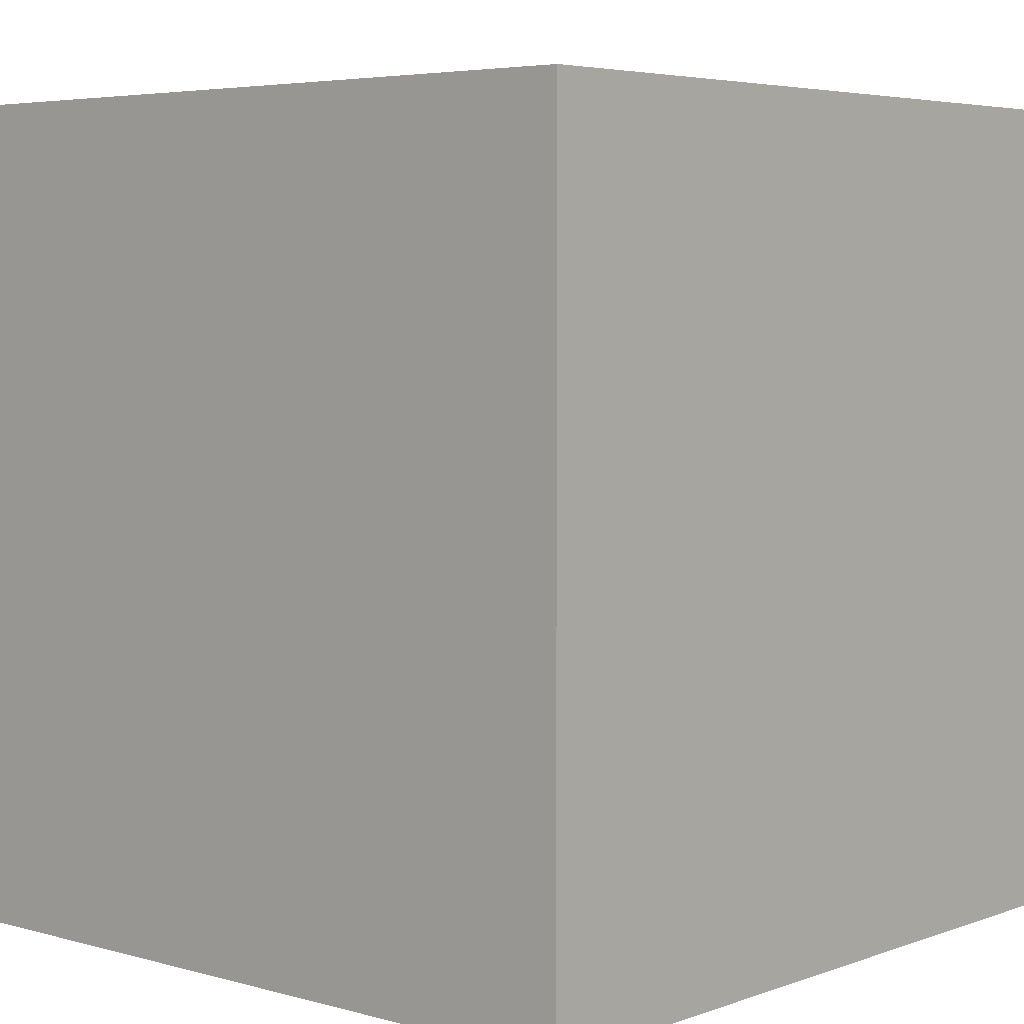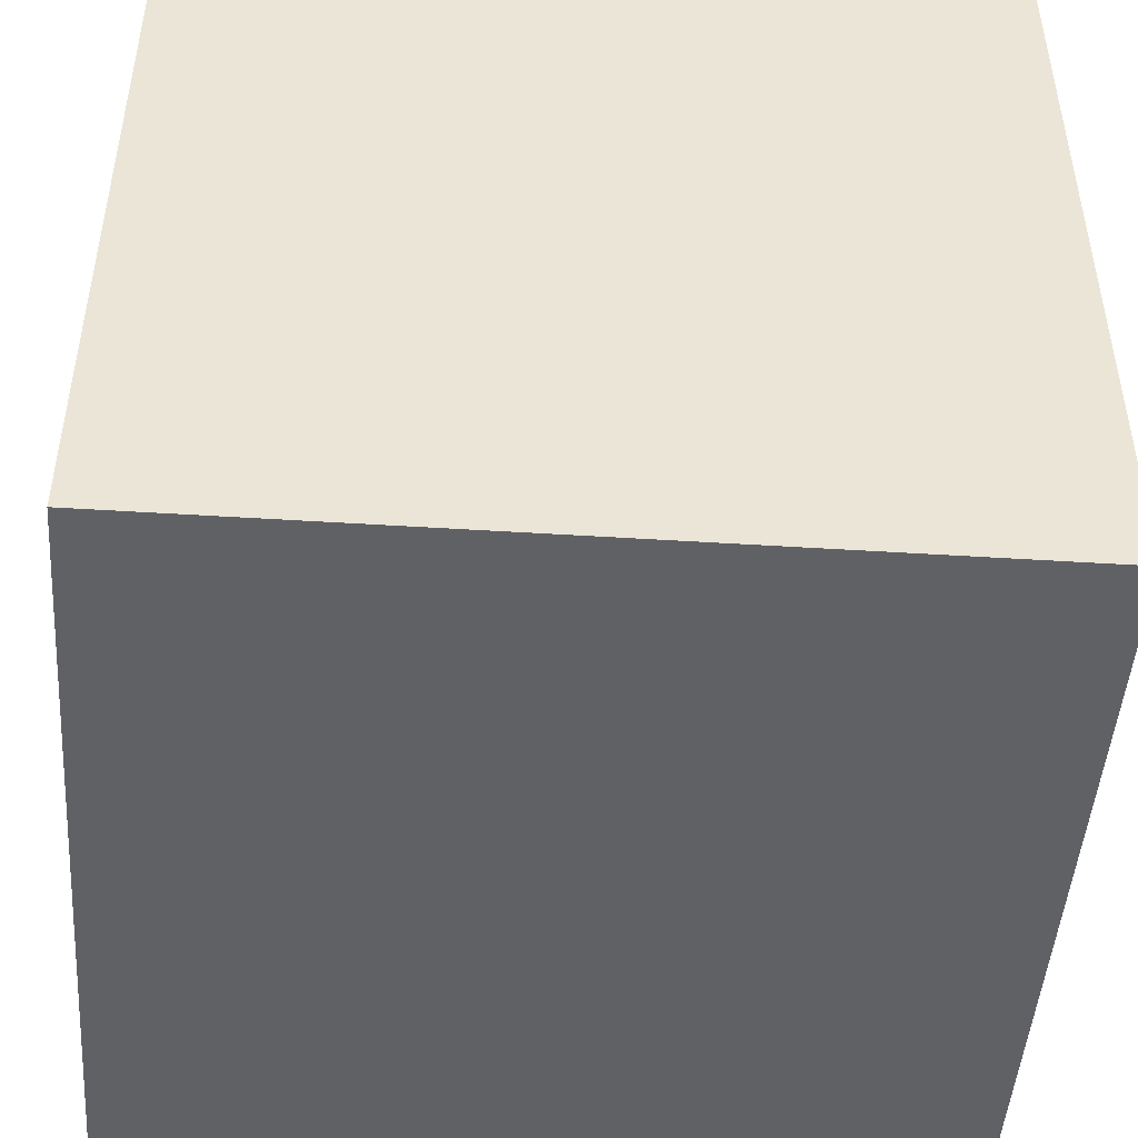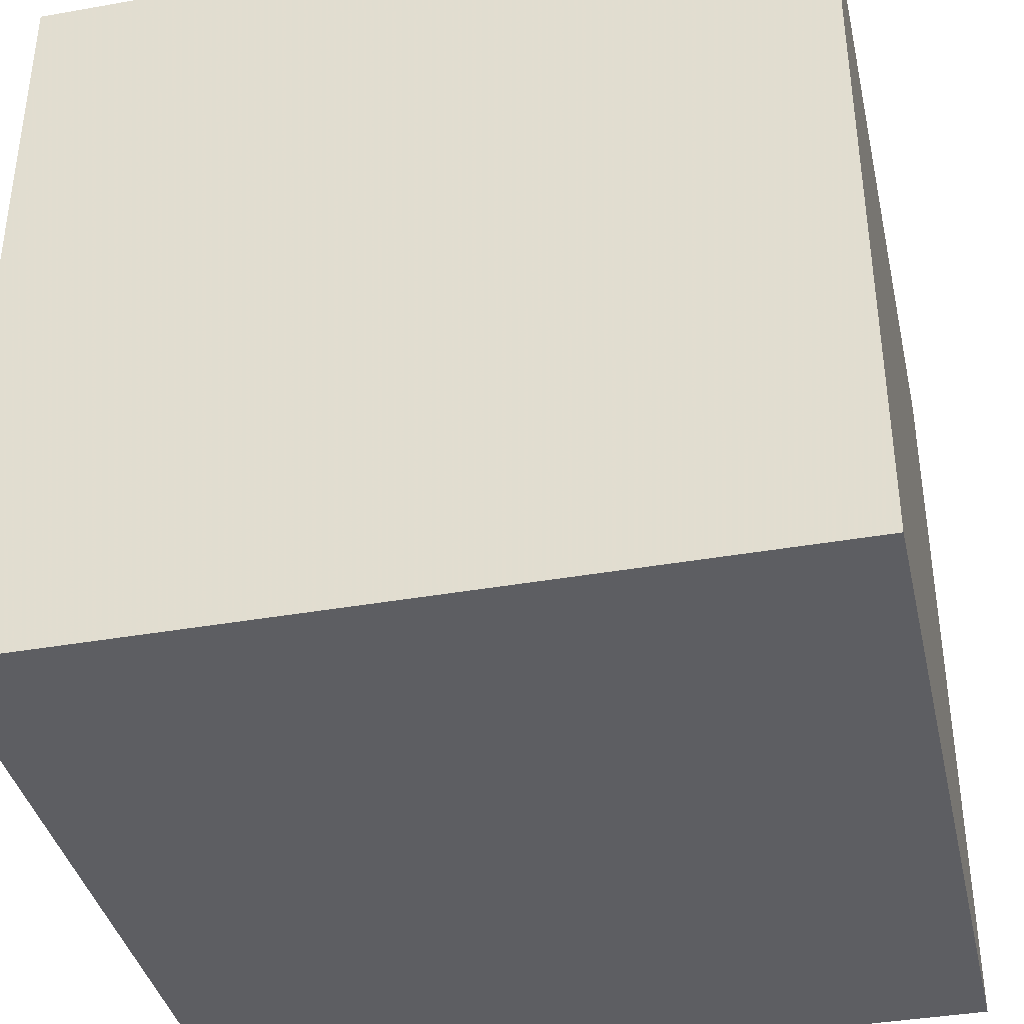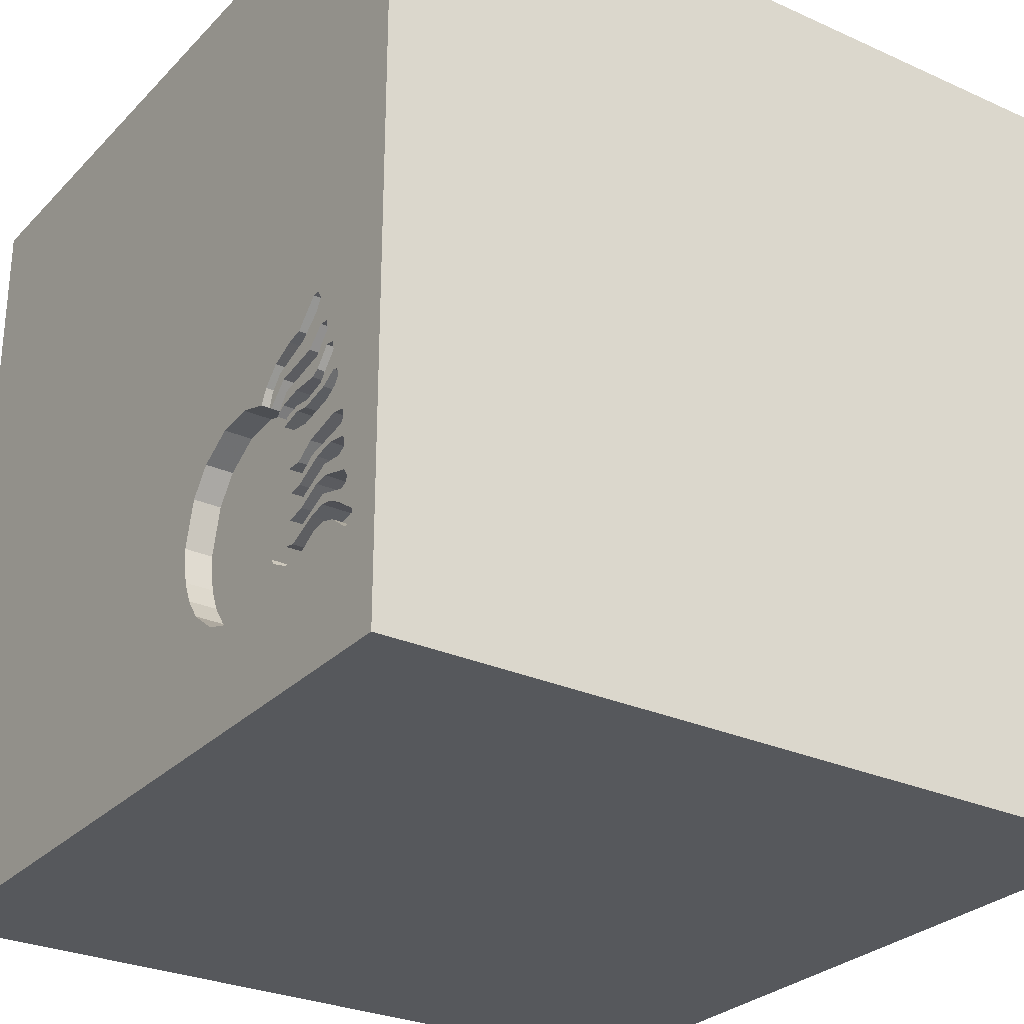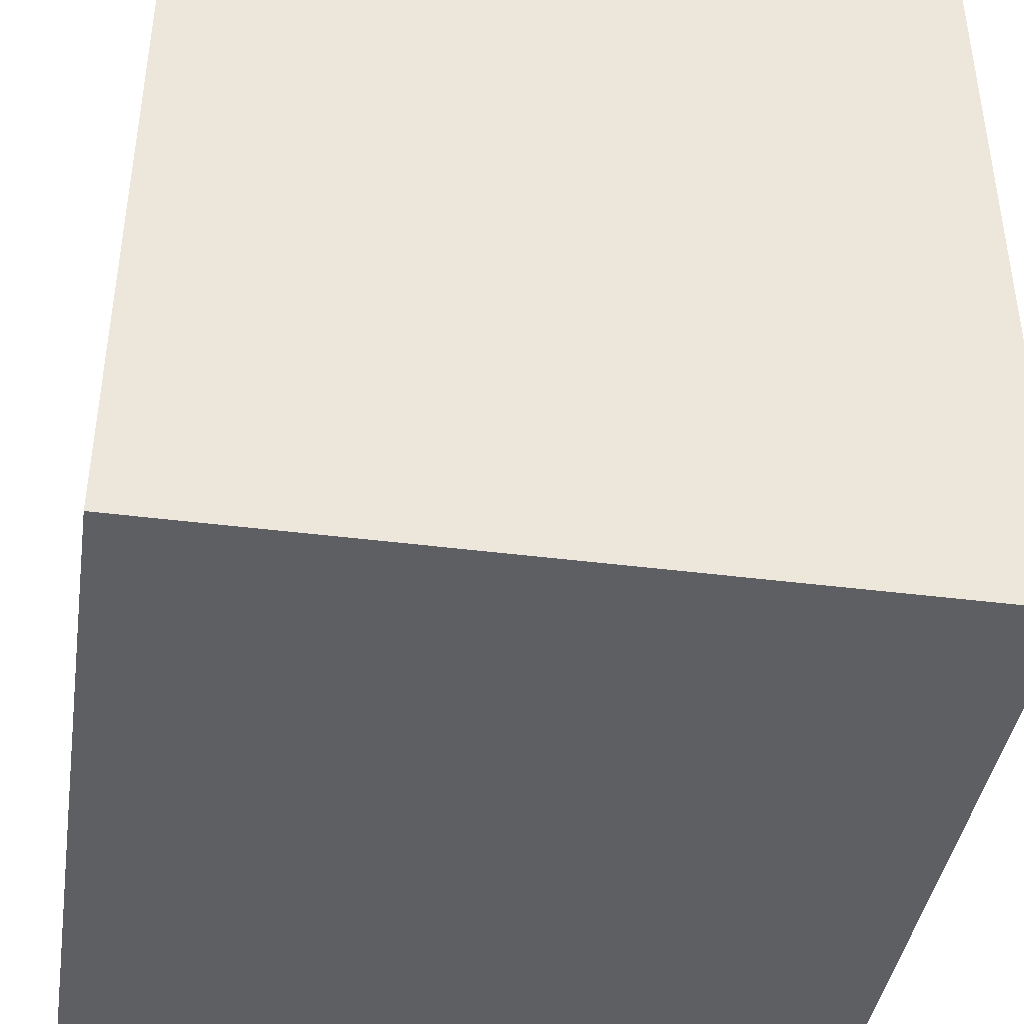
<metadata>
{"format":"obj","ext":"obj","renderer":"f3d","projection":"perspective","resolution":1024,"background":"white","views":[{"elev":4.8,"azim":41.4,"up":"+Z"},{"elev":-47.4,"azim":-4.1,"up":"+Z"},{"elev":-38.5,"azim":-77.4,"up":"+Z"},{"elev":-28.2,"azim":-124.2,"up":"+Z"},{"elev":-41.3,"azim":171.2,"up":"+Y"}]}
</metadata>
<code>
o octopus_161
v -0.9411 1.5 -0.2538
v -1.286 1.5 -0.7205
v -1.286 1.4 -0.7205
v -1.151 1.5 -0.3665
v -1.001 1.5 -0.4616
v -0.9793 1.5 -1.073
v -0.9793 1.4 -1.073
v -0.83 1.5 -0.4434
v -0.7199 1.5 -0.3889
v -1.065 1.5 -0.9103
v -1.182 1.5 -0.3119
v -1.293 1.5 -0.9916
v -1.081 1.5 -0.9686
v -1.081 1.4 -0.9686
v -1.312 1.5 -0.7813
v -1.047 1.5 -0.8216
v -1.232 1.5 -0.4983
v -1.232 1.4 -0.4983
v -1.22 1.5 -0.3909
v -1.22 1.4 -0.3909
v -0.9205 1.5 -0.4778
v -1.252 1.5 -0.5075
v -1.252 1.4 -0.5075
v -0.8019 1.5 -1.087
v -1.205 1.5 -0.8601
v -1.205 1.4 -0.8601
v -1.37 1.5 -1.047
v -1.37 1.4 -1.047
v -1.371 1.5 -1.073
v -1.371 1.4 -1.073
v -1.313 1.5 -0.8075
v -0.9699 1.5 -0.9056
v -0.3442 1.5 -0.9331
v -1.194 1.5 -0.5896
v -1.121 1.5 -0.7496
v -1.33 1.5 -1.09
v -1.008 1.5 -0.6053
v -0.9466 1.5 -0.323
v -0.3442 1.4 -0.9331
v -1.241 1.5 -0.5625
v -0.8567 1.5 -0.2929
v -0.9334 1.5 -0.5632
v -0.9409 1.5 -1.053
v -0.9258 1.5 -0.9605
v -0.9381 1.5 -0.4347
v -1.124 1.5 -0.3971
v -1.124 1.4 -0.3971
v -0.3332 1.5 -0.5528
v -0.3332 1.4 -0.5528
v -1.005 1.5 -0.984
v -1.005 1.4 -0.984
v -1.195 1.5 -0.9193
v -1.195 1.4 -0.9193
v -0.6024 1.5 -1.123
v -1.178 1.5 -0.2938
v -1.178 1.4 -0.2938
v -0.9957 1.5 -0.8276
v -1.001 1.4 -0.4616
v -0.9916 1.5 -0.8834
v -1.151 1.5 -0.7698
v 1.5 1.5 1.5
v 1.5 -1.5 1.5
v 1.5 -1.5 -1.5
v -0.1042 1.5 -1.5
v -1.193 1.5 -0.9548
v -1.193 1.4 -0.9548
v -1.13 1.5 -0.4486
v -1.227 1.5 -0.7544
v -1.227 1.4 -0.7544
v -1.326 1.5 -0.941
v -1.326 1.4 -0.941
v -1.153 1.5 -0.8662
v -1.153 1.4 -0.8662
v -0.8859 1.5 -0.5024
v -0.8859 1.4 -0.5024
v -1.183 1.5 -0.3851
v -1.281 1.5 -0.827
v -0.962 1.5 -0.9004
v -0.962 1.4 -0.9004
v -0.4056 1.5 -0.4545
v -0.4056 1.4 -0.4545
v -1.301 1.5 -0.7044
v -1.301 1.4 -0.7044
v -0.9769 1.5 -0.7347
v -0.9769 1.4 -0.7347
v -1.114 1.5 -0.1528
v -1.114 1.4 -0.1528
v -1.194 1.4 -0.5896
v -0.8879 1.5 -1.012
v -0.8879 1.4 -1.012
v -0.9135 1.5 -0.3781
v -1.034 1.5 -0.7363
v -1.064 1.5 -0.5544
v -1.021 1.5 -1.016
v -1.021 1.4 -1.016
v -1.118 1.5 -0.5434
v -1.313 1.4 -0.8075
v -0.2921 1.5 -0.7194
v -1.108 1.5 -0.2289
v -1.108 1.4 -0.2289
v -1.356 1.5 -1.089
v -1.356 1.4 -1.089
v -0.6024 1.4 -1.123
v -0.8425 1.5 -0.3969
v -0.8425 1.4 -0.3969
v -1.151 1.5 -0.5103
v -1.151 1.4 -0.5103
v -1.134 1.5 -0.184
v -1.134 1.4 -0.184
v -0.8889 1.5 -0.3435
v -0.8889 1.4 -0.3435
v -0.9057 1.5 -1.035
v -0.9057 1.4 -1.035
v -1.196 1.5 -0.8179
v -1.196 1.4 -0.8179
v -0.3993 1.5 -1.01
v -0.3993 1.4 -1.01
v -1.013 1.5 -0.5427
v -1.13 1.5 -0.9677
v -1.294 1.5 -0.6706
v -0.9411 1.4 -0.2538
v -0.4514 1.5 -1.05
v -0.5035 1.5 -1.09
v -1.183 1.4 -0.3851
v -0.7383 1.5 -1.106
v -1.5 -1.5 -1.5
v -1.5 1.5 -1.5
v -1.5 1.5 1.5
v -1.5 -1.5 1.5
v -1.008 1.4 -0.6053
v -1.142 1.5 -0.288
v -1.142 1.4 -0.288
v -1.207 1.5 -0.6672
v -0.5035 1.4 -1.09
v -1.196 1.5 -1.016
v -1.196 1.4 -1.016
v -0.83 1.4 -0.4434
v -0.6565 1.5 -0.3686
v -0.6565 1.4 -0.3686
v -1.067 1.5 -0.6153
v -1.261 1.5 -0.532
v -1.261 1.4 -0.532
v -1.13 1.4 -0.9677
v -1.294 1.4 -0.6706
v -1.004 1.5 -0.804
v -1.068 1.5 -0.879
v -1.068 1.4 -0.879
v -0.9258 1.4 -0.9605
v -0.9804 1.5 -0.7956
v -0.9804 1.4 -0.7956
v -1.047 1.4 -0.8216
v -1.316 1.5 -0.8903
v -1.316 1.4 -0.8903
v -0.9792 1.5 -1.007
v -0.5272 1.5 -0.3815
v -1.034 1.4 -0.7363
v -0.3102 1.5 -0.8521
v -0.3102 1.4 -0.8521
v -1.146 1.5 -1.026
v -1.146 1.4 -1.026
v 1.5 1.5 -1.5
v -1.243 1.5 -0.6588
v -1.243 1.4 -0.6588
v -1.111 1.5 -0.5206
v -1.354 1.5 -0.9375
v -1.354 1.5 -0.5208
v -1.354 1.5 -0.3125
v -1.017 1.5 -0.8893
v -1.017 1.4 -0.8893
v -1.111 1.5 -0.3161
v -1.336 1.5 -0.9215
v -1.336 1.4 -0.9215
v -0.9745 1.5 -0.8099
v -1.189 1.5 -0.4675
v -1.121 1.4 -0.7496
v -1 1.5 -0.2418
v -1 1.4 -0.2418
v -1.239 1.5 -0.9632
v -1.239 1.4 -0.9632
v -0.9957 1.4 -0.8276
v -1.088 1.5 -0.1537
v -0.9381 1.4 -0.4347
v -0.5272 1.4 -0.3815
v -0.4167 1.5 -1.302
v -1.022 1.5 -1.07
v -0.9494 1.5 -0.5336
v -0.9494 1.4 -0.5336
v -0.9745 1.4 -0.8099
v -0.8401 1.5 -0.4501
v -0.8401 1.4 -0.4501
v -1.064 1.4 -0.5544
v -0.7741 1.5 -0.4063
v -0.7741 1.4 -0.4063
v -0.8567 1.4 -0.2929
v -0.9662 1.5 -0.8776
v -0.9662 1.4 -0.8776
v -1.257 1.5 -1.034
v -0.2921 1.4 -0.7194
v -1.257 1.5 -0.5204
v -0.9792 1.4 -1.007
v -1.296 1.5 -0.7669
v -1.296 1.4 -0.7669
v -1.342 1.5 -1.017
v -1.342 1.4 -1.017
v -1.302 1.5 -0.9504
v -1.302 1.4 -0.9504
v -1.075 1.5 -1.067
v -0.7985 1.5 -0.353
v -1.013 1.4 -0.5427
v -1.051 1.5 -0.7945
v -0.9135 1.4 -0.3781
v -0.9589 1.5 -0.624
v -0.9589 1.4 -0.624
v -1.008 1.5 -0.5216
v -1.075 1.5 -0.3498
v -1.151 1.4 -0.7698
v -0.7985 1.4 -0.353
v -1.075 1.4 -0.3498
v -1.241 1.4 -0.5625
v -1.173 1.5 -0.5322
v -1.226 1.5 -0.4247
v -1.226 1.4 -0.4247
v -1.173 1.4 -0.5322
v -1.088 1.4 -0.1537
v -1.032 1.5 -0.2925
v -1.032 1.4 -0.2925
v -1.33 1.4 -1.09
v -1.312 1.4 -0.7813
v -1.008 1.4 -0.5216
v -0.9334 1.4 -0.5632
v -0.8019 1.4 -1.087
v -1.102 1.5 -0.4631
v -1.102 1.4 -0.4631
v -0.9205 1.4 -0.4778
v -1.13 1.4 -0.4486
v -1.065 1.4 -0.9103
v -1.004 1.4 -0.804
v -0.9976 1.5 -0.924
v -0.9976 1.4 -0.924
v -1.185 1.5 -0.3276
v -1.185 1.4 -0.3276
v -1.281 1.4 -0.827
v -1.067 1.4 -0.6153
v -1.051 1.4 -0.7945
v -1.075 1.4 -1.067
v -0.6777 1.5 -1.125
v -0.6777 1.4 -1.125
v -1.072 1.5 -0.5308
v -1.072 1.4 -0.5308
v -1.104 1.5 -0.6913
v -1.104 1.4 -0.6913
v -1.257 1.4 -1.034
f 128 126 129
f 62 128 129
f 62 61 128
f 126 63 129
f 128 127 126
f 63 62 129
f 63 126 127
f 161 62 63
f 41 128 61
f 128 41 1
f 181 128 1
f 1 176 181
f 128 131 55
f 167 127 128
f 61 9 41
f 225 38 170
f 225 170 131
f 99 225 131
f 128 181 86
f 108 99 131
f 128 86 108
f 131 128 108
f 167 128 55
f 55 11 167
f 138 9 61
f 61 155 138
f 208 41 9
f 9 192 208
f 38 91 215
f 38 215 170
f 167 11 240
f 167 240 4
f 106 220 167
f 221 174 106
f 221 106 167
f 4 67 76
f 19 221 167
f 4 76 19
f 167 4 19
f 166 127 167
f 80 155 61
f 61 48 80
f 8 189 91
f 91 38 104
f 104 8 91
f 164 220 106
f 167 220 17
f 22 199 166
f 167 17 22
f 22 166 167
f 46 45 5
f 67 4 46
f 5 232 67
f 46 5 67
f 161 61 62
f 61 98 48
f 38 110 104
f 220 164 248
f 214 186 42
f 96 220 248
f 118 93 96
f 96 248 214
f 118 96 214
f 214 42 118
f 166 199 141
f 166 141 40
f 166 40 34
f 166 34 133
f 45 21 5
f 82 127 166
f 98 61 161
f 166 133 162
f 166 162 120
f 166 120 82
f 250 133 34
f 84 92 250
f 250 34 140
f 250 140 84
f 45 74 21
f 2 35 60
f 201 15 82
f 2 60 68
f 201 82 2
f 2 68 201
f 212 84 140
f 140 37 212
f 165 127 82
f 161 157 98
f 171 70 165
f 165 82 15
f 165 15 31
f 165 31 77
f 152 171 165
f 77 25 152
f 165 77 152
f 35 16 60
f 33 157 161
f 165 70 205
f 12 165 205
f 52 119 65
f 178 12 205
f 52 65 178
f 205 52 178
f 114 72 25
f 77 114 25
f 145 149 173
f 16 35 210
f 16 210 145
f 173 57 16
f 145 173 16
f 127 165 27
f 29 101 127
f 127 27 29
f 27 165 12
f 12 203 27
f 52 13 119
f 10 72 114
f 10 114 146
f 168 59 32
f 146 168 32
f 32 238 10
f 146 32 10
f 197 207 127
f 127 101 36
f 127 36 197
f 33 161 116
f 94 119 13
f 94 13 50
f 154 94 50
f 50 44 154
f 78 32 59
f 59 195 78
f 159 207 197
f 197 135 159
f 161 184 116
f 123 122 116
f 184 123 116
f 185 24 207
f 125 127 207
f 64 184 161
f 24 185 6
f 24 6 43
f 125 207 24
f 54 123 184
f 184 125 246
f 184 246 54
f 24 43 112
f 112 89 24
f 64 63 127
f 161 63 64
f 64 127 125
f 64 125 184
f 231 90 247
f 24 89 90
f 90 231 24
f 231 247 125
f 125 24 231
f 90 103 247
f 89 112 90
f 247 246 125
f 90 134 103
f 54 246 247
f 247 103 54
f 113 90 112
f 90 117 134
f 103 134 123
f 123 54 103
f 113 148 90
f 113 112 43
f 148 117 90
f 122 123 134
f 134 117 122
f 113 200 148
f 43 6 7
f 7 113 43
f 117 148 188
f 116 122 117
f 200 113 7
f 148 200 44
f 7 6 185
f 188 39 117
f 188 148 196
f 117 39 116
f 95 200 7
f 154 44 200
f 44 50 148
f 185 207 245
f 245 7 185
f 39 188 158
f 196 180 188
f 148 79 196
f 33 116 39
f 200 95 154
f 245 95 7
f 51 148 50
f 39 158 33
f 85 158 188
f 169 180 196
f 57 173 188
f 188 180 57
f 148 239 79
f 78 195 196
f 196 79 78
f 94 154 95
f 143 95 245
f 51 239 148
f 50 13 51
f 207 159 160
f 160 245 207
f 157 33 158
f 198 158 85
f 85 188 150
f 180 169 151
f 59 168 169
f 169 196 59
f 79 239 32
f 32 78 79
f 196 195 59
f 95 143 94
f 245 160 143
f 239 51 14
f 14 51 13
f 158 198 157
f 75 198 85
f 85 150 156
f 173 149 150
f 150 188 173
f 16 57 180
f 180 151 16
f 147 151 169
f 168 146 169
f 238 32 239
f 119 94 143
f 143 160 136
f 239 14 236
f 159 135 136
f 136 160 159
f 98 157 198
f 75 49 198
f 213 75 85
f 92 84 85
f 85 156 92
f 156 150 237
f 149 145 150
f 151 147 216
f 147 169 146
f 10 238 239
f 239 236 10
f 143 66 119
f 136 66 143
f 236 14 73
f 53 14 13
f 53 13 52
f 135 197 136
f 198 49 98
f 75 137 49
f 75 213 230
f 84 212 213
f 213 85 84
f 244 156 237
f 237 150 145
f 151 216 60
f 60 16 151
f 216 147 115
f 146 114 147
f 65 119 66
f 66 136 179
f 236 73 10
f 73 14 53
f 252 136 197
f 48 98 49
f 137 75 190
f 49 137 193
f 75 230 187
f 213 130 230
f 212 37 213
f 156 251 92
f 244 175 156
f 145 210 244
f 244 237 145
f 69 216 115
f 115 147 114
f 178 65 66
f 66 179 178
f 136 252 179
f 72 10 73
f 53 26 73
f 206 53 52
f 52 205 206
f 49 81 48
f 137 190 8
f 75 182 190
f 193 81 49
f 105 193 137
f 234 75 187
f 42 186 187
f 187 230 42
f 130 213 37
f 209 230 130
f 250 92 251
f 251 156 175
f 210 35 175
f 175 244 210
f 68 60 216
f 216 69 68
f 69 115 242
f 114 77 115
f 179 252 204
f 25 72 73
f 73 26 25
f 153 26 53
f 153 53 206
f 197 36 227
f 227 252 197
f 80 48 81
f 189 8 190
f 8 104 137
f 182 75 74
f 74 45 182
f 190 182 211
f 193 183 81
f 105 217 193
f 105 137 104
f 21 74 75
f 75 234 21
f 187 58 234
f 186 214 187
f 37 140 130
f 230 209 118
f 118 42 230
f 130 191 209
f 251 163 133
f 133 250 251
f 163 251 175
f 35 2 175
f 202 69 242
f 242 115 77
f 12 178 179
f 179 204 12
f 204 252 227
f 26 153 25
f 153 206 71
f 205 70 71
f 71 206 205
f 81 183 80
f 91 189 190
f 190 211 91
f 182 218 211
f 183 193 139
f 111 217 105
f 208 192 193
f 193 217 208
f 104 110 105
f 58 187 229
f 234 58 5
f 5 21 234
f 229 187 214
f 243 130 140
f 191 130 243
f 93 118 209
f 209 191 93
f 163 162 133
f 163 175 3
f 3 175 2
f 69 202 68
f 97 202 242
f 204 203 12
f 28 204 227
f 152 25 153
f 153 71 172
f 102 227 36
f 36 101 102
f 155 80 183
f 47 182 45
f 45 46 47
f 47 218 182
f 211 218 215
f 215 91 211
f 183 139 155
f 139 193 9
f 9 138 139
f 217 111 194
f 111 105 110
f 193 192 9
f 58 229 249
f 140 34 243
f 243 223 191
f 163 144 162
f 144 163 3
f 201 68 202
f 202 97 228
f 77 31 97
f 97 242 77
f 204 28 27
f 27 203 204
f 227 30 28
f 153 172 152
f 70 171 172
f 172 71 70
f 227 102 30
f 101 29 102
f 47 46 4
f 47 132 218
f 138 155 139
f 217 194 208
f 111 121 194
f 111 110 38
f 249 233 58
f 214 248 249
f 249 229 214
f 58 233 5
f 88 243 34
f 243 88 223
f 96 93 191
f 191 223 96
f 120 162 144
f 83 144 3
f 2 82 83
f 83 3 2
f 15 201 202
f 202 228 15
f 31 15 228
f 228 97 31
f 28 30 27
f 171 152 172
f 30 102 29
f 4 240 241
f 241 47 4
f 47 241 132
f 170 215 218
f 218 132 170
f 41 208 194
f 226 121 111
f 1 41 194
f 194 121 1
f 226 111 38
f 38 225 226
f 249 107 233
f 249 248 164
f 232 5 233
f 219 223 88
f 223 220 96
f 144 83 120
f 82 120 83
f 29 27 30
f 241 240 11
f 132 241 56
f 132 131 170
f 121 226 177
f 225 99 226
f 107 249 164
f 164 106 107
f 235 233 107
f 233 235 232
f 34 40 219
f 219 88 34
f 223 219 18
f 223 18 17
f 17 220 223
f 11 55 56
f 56 241 11
f 132 56 55
f 55 131 132
f 121 177 1
f 226 100 177
f 100 226 99
f 106 174 107
f 222 235 107
f 67 232 235
f 219 142 18
f 176 1 177
f 224 177 100
f 174 221 222
f 222 107 174
f 222 124 235
f 235 124 67
f 40 141 142
f 142 219 40
f 23 18 142
f 22 17 18
f 18 23 22
f 177 224 176
f 109 224 100
f 99 108 109
f 109 100 99
f 222 20 124
f 76 67 124
f 142 141 199
f 199 22 23
f 23 142 199
f 181 176 224
f 224 109 87
f 108 86 109
f 221 19 20
f 20 222 221
f 124 20 76
f 224 87 181
f 87 109 86
f 19 76 20
f 86 181 87

</code>
